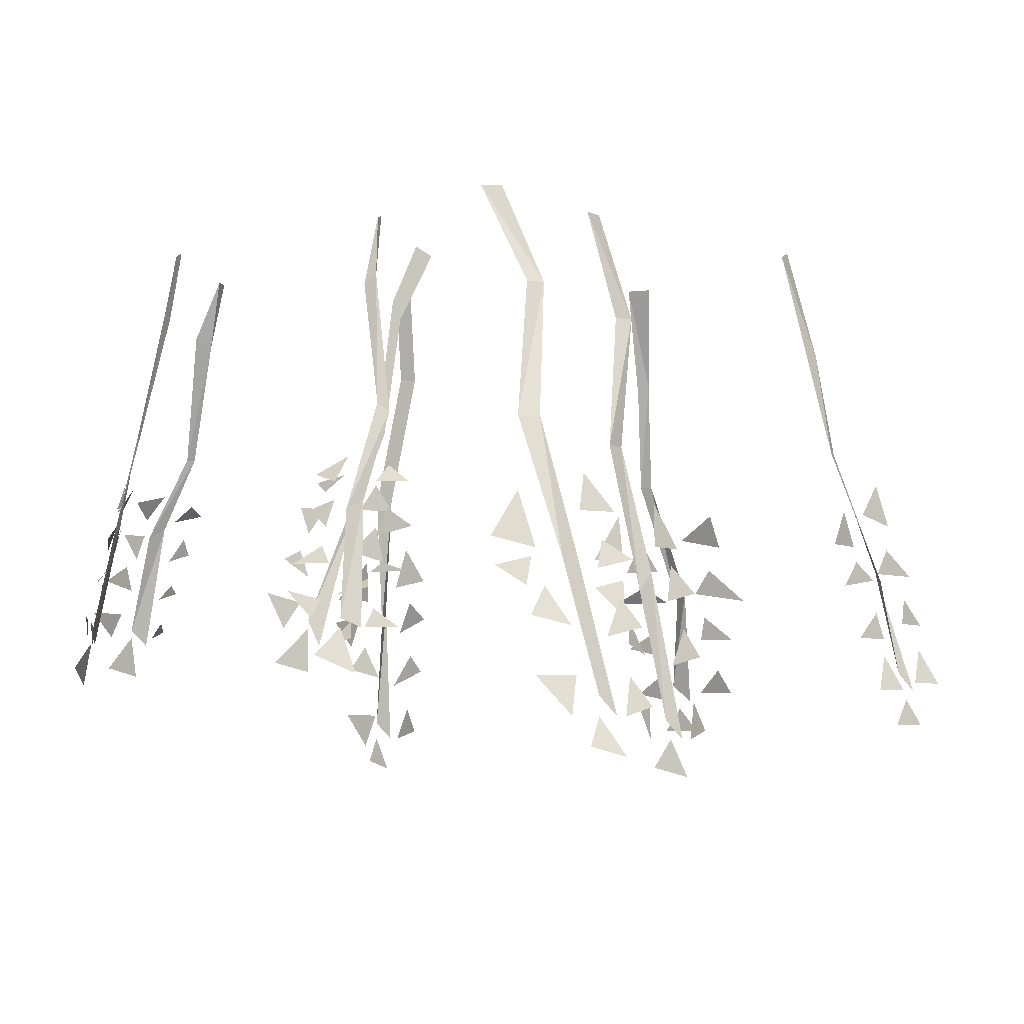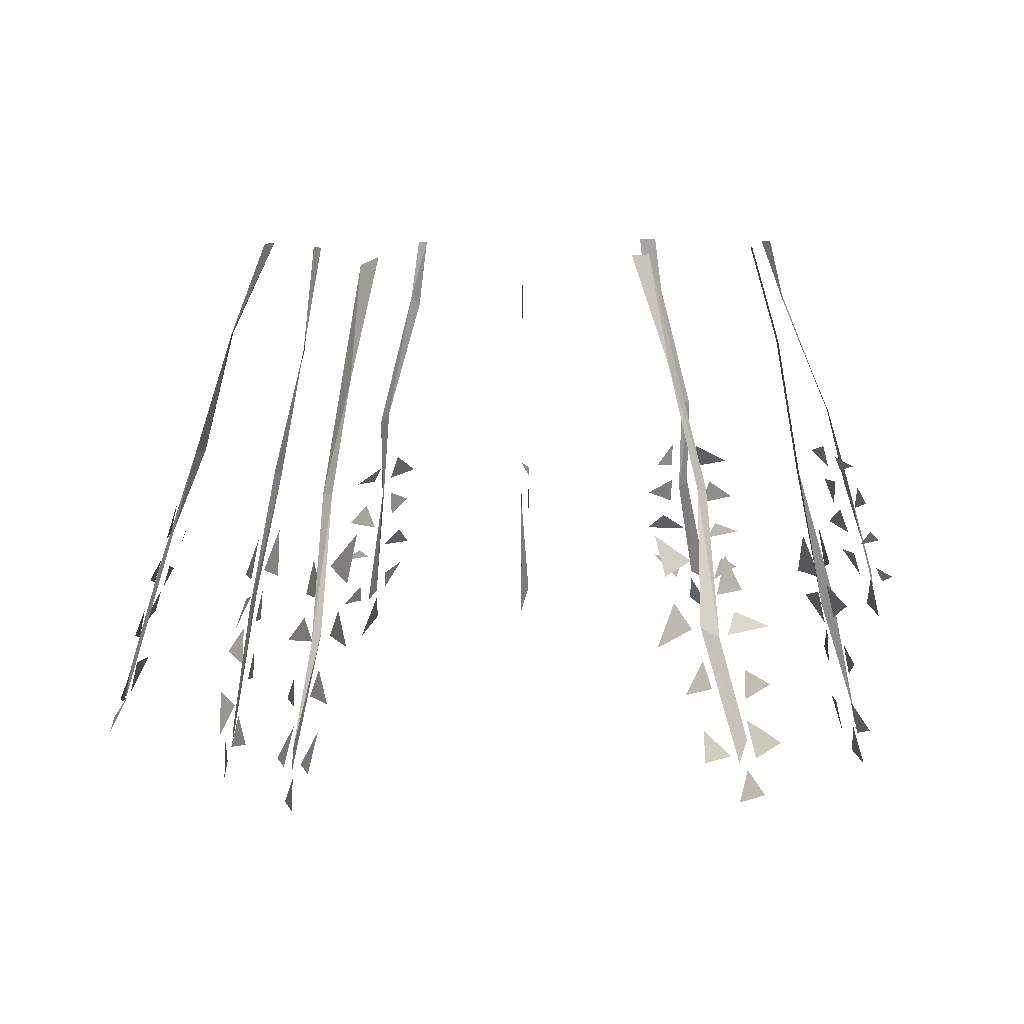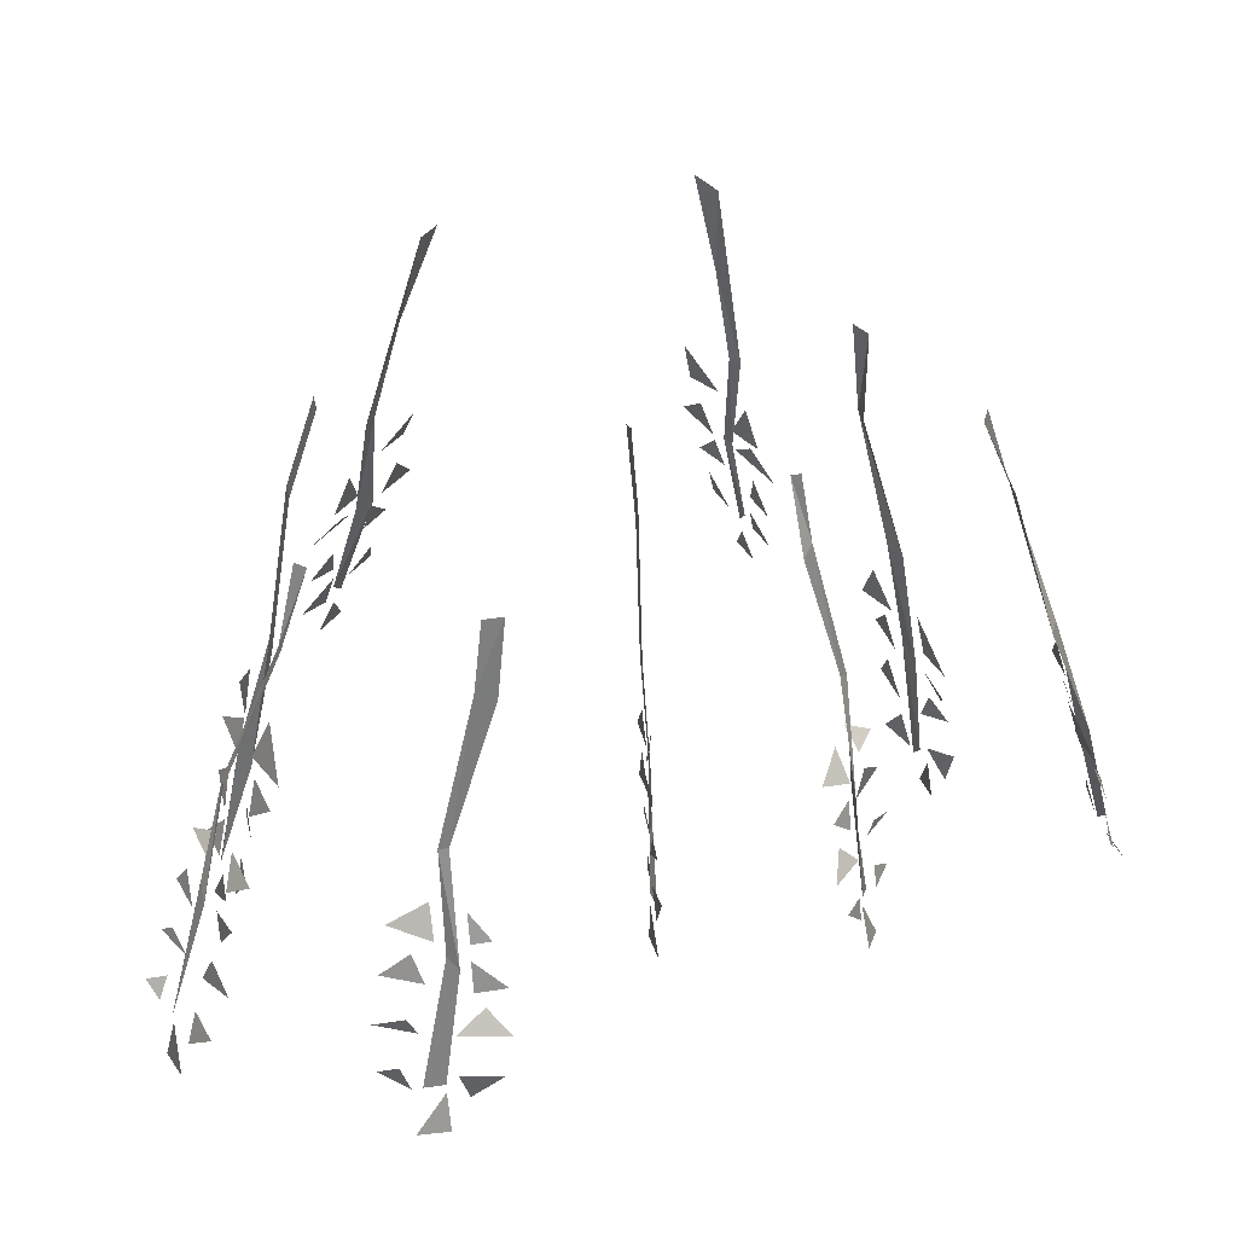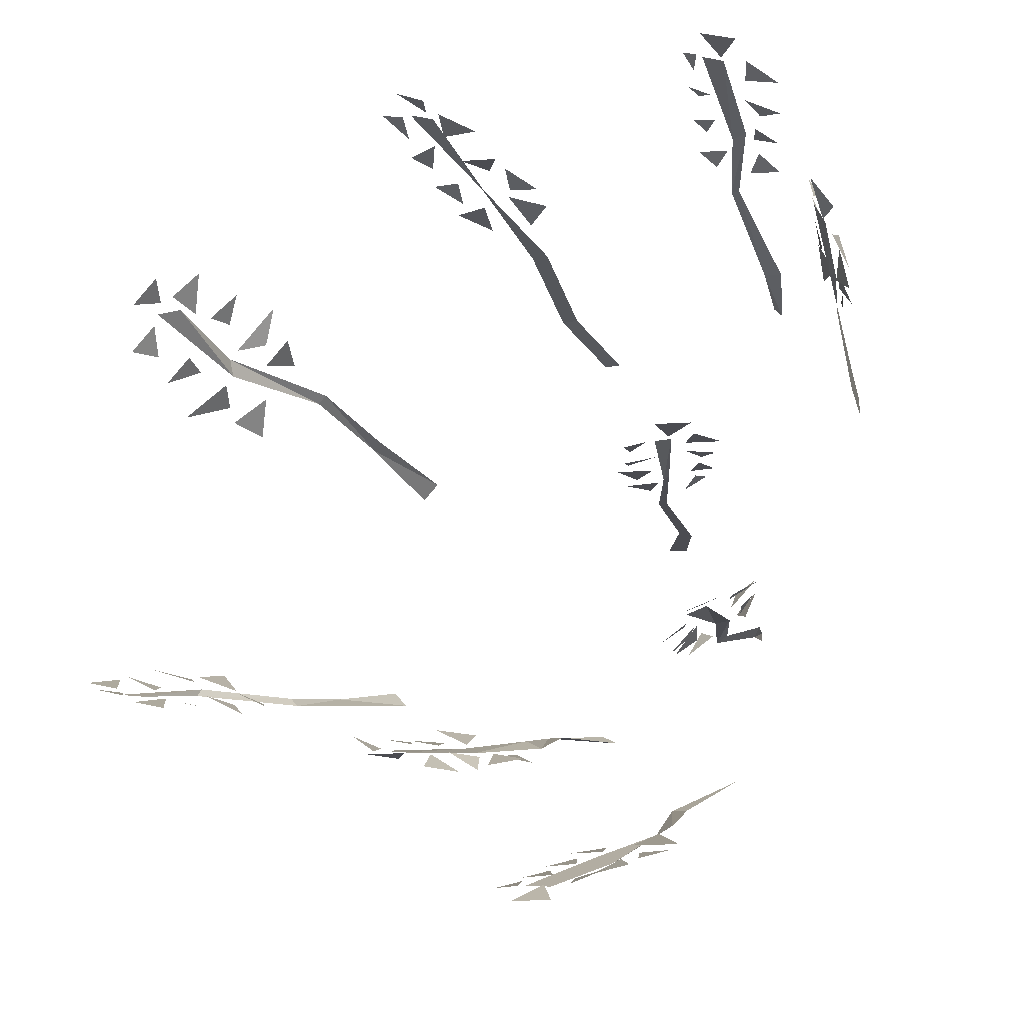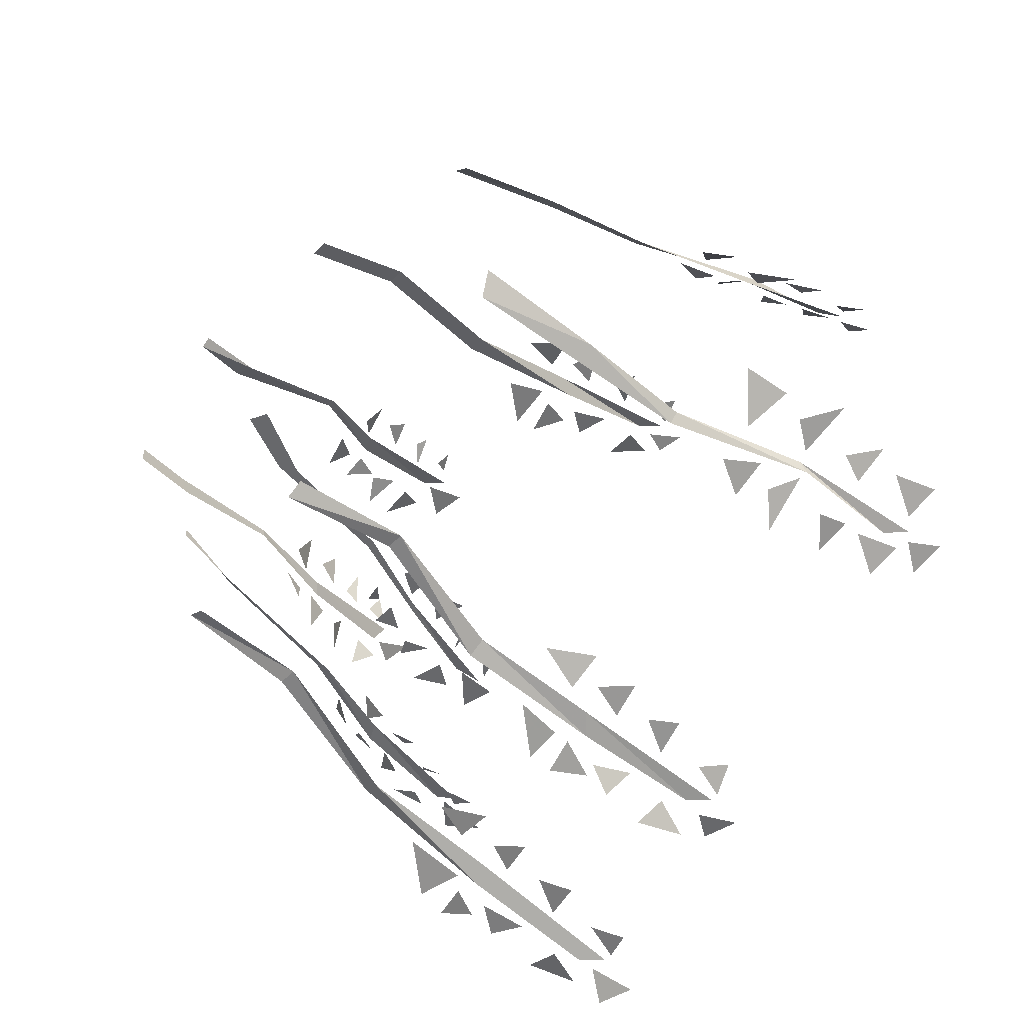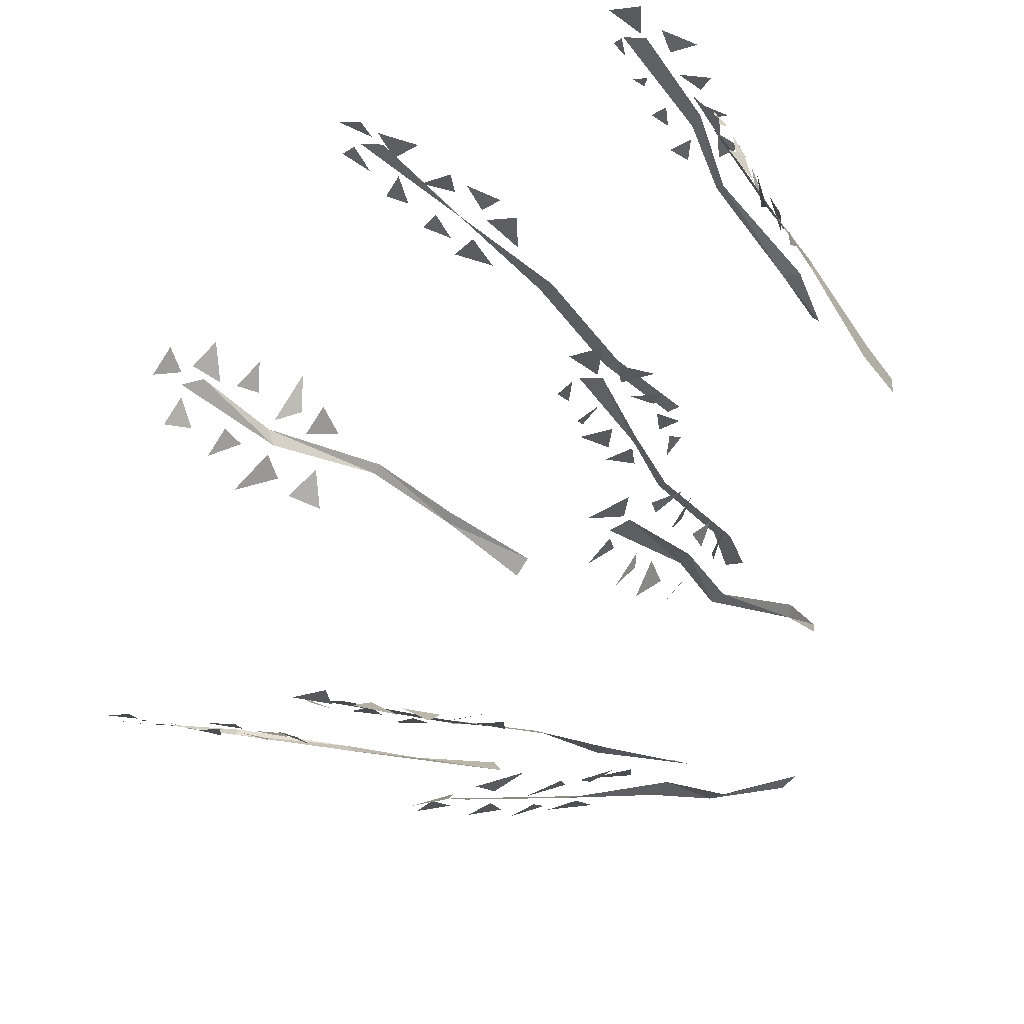
<metadata>
{"format":"obj","ext":"obj","renderer":"f3d","projection":"perspective","resolution":1024,"background":"white","views":[{"elev":-6.1,"azim":154.1,"up":"+Y"},{"elev":8.0,"azim":-90.8,"up":"+Y"},{"elev":38.8,"azim":77.5,"up":"+Y"},{"elev":-15.5,"azim":22.2,"up":"+Z"},{"elev":-52.5,"azim":-133.1,"up":"+Z"},{"elev":-29.0,"azim":40.5,"up":"+Z"}]}
</metadata>
<code>
o object/4346
v 7 0 -3
v 10 -7 -3
v 9 -9 -3
v 5 -1 -3
v 12 -23 -3
v 11 -23 -3
v 16 -34 -3
v 15 -33 -3
v 20 -45 -2
v 19 -48 -3
v 20 -46 -2
v 20 -51 -2
v 24 -50 -2
v 21 -43 -2
v 23 -46 -2
v 25 -42 -2
v 18 -32 -2
v 20 -35 -2
v 21 -32 -2
v 16 -28 -3
v 18 -30 -2
v 19 -29 -2
v 12 -29 -3
v 10 -32 -3
v 14 -32 -3
v 12 -34 -3
v 11 -38 -3
v 15 -37 -3
v 13 -40 -3
v 13 -41 -3
v 17 -42 -3
v 21 -37 -2
v 20 -40 -2
v 23 -38 -2
v 15 -45 -3
v 15 -47 -3
v 18 -48 -3
v -33 -1 -21
v -35 -13 -23
v -37 -13 -22
v -35 0 -19
v -37 -25 -25
v -38 -25 -24
v -43 -40 -26
v -43 -39 -25
v -44 -51 -28
v -46 -53 -28
v -45 -54 -28
v -47 -57 -28
v -43 -57 -29
v -42 -49 -28
v -44 -53 -29
v -40 -53 -30
v -41 -44 -28
v -42 -47 -28
v -38 -47 -29
v -39 -38 -27
v -42 -40 -26
v -36 -41 -29
v -38 -32 -26
v -40 -36 -25
v -36 -36 -27
v -46 -28 -21
v -47 -33 -22
v -42 -32 -24
v -46 -36 -23
v -50 -39 -22
v -44 -39 -24
v -47 -42 -25
v -50 -45 -24
v -46 -45 -26
v -49 -48 -25
v -51 -52 -26
v -47 -52 -27
v -3 0 -28
v -6 -12 -29
v -8 -12 -29
v -5 0 -27
v -3 -27 -33
v -5 -27 -32
v -5 -43 -36
v -7 -41 -35
v -7 -57 -38
v -9 -59 -38
v -7 -59 -39
v -9 -63 -39
v -5 -62 -39
v -5 -55 -38
v -4 -59 -40
v -2 -54 -40
v -3 -42 -36
v -2 -46 -38
v 1 -43 -37
v -3 -35 -35
v -3 -40 -36
v 1 -40 -37
v -9 -33 -32
v -12 -38 -32
v -8 -38 -34
v -10 -40 -34
v -13 -43 -34
v -9 -44 -35
v -11 -47 -35
v -13 -50 -35
v -9 -51 -36
v -3 -46 -37
v -5 -50 -37
v -2 -49 -39
v -11 -55 -37
v -13 -58 -36
v -10 -59 -38
v 17 0 -15
v 19 -8 -16
v 18 -7 -17
v 17 0 -16
v 19 -22 -20
v 18 -23 -21
v 23 -34 -21
v 21 -33 -21
v 24 -46 -22
v 22 -47 -23
v 24 -47 -22
v 23 -52 -24
v 27 -50 -22
v 26 -44 -21
v 27 -46 -21
v 29 -43 -19
v 24 -33 -20
v 25 -36 -20
v 26 -34 -18
v 22 -28 -19
v 24 -31 -20
v 25 -30 -17
v 18 -29 -21
v 17 -31 -24
v 20 -31 -22
v 19 -34 -23
v 17 -36 -25
v 20 -37 -22
v 20 -40 -24
v 18 -41 -26
v 21 -41 -23
v 25 -38 -19
v 25 -40 -21
v 28 -40 -18
v 21 -45 -24
v 19 -47 -26
v 22 -47 -24
v -29 0 10
v -32 -13 13
v -33 -12 12
v -31 0 8
v -34 -25 16
v -35 -25 15
v -40 -40 17
v -40 -39 15
v -41 -51 20
v -43 -53 19
v -42 -54 20
v -44 -57 19
v -41 -57 22
v -40 -49 20
v -41 -53 21
v -38 -52 24
v -38 -44 20
v -39 -47 20
v -36 -46 23
v -36 -38 19
v -39 -40 18
v -34 -40 23
v -35 -32 18
v -37 -36 17
v -34 -36 20
v -41 -29 10
v -43 -33 11
v -39 -32 14
v -42 -36 12
v -46 -40 10
v -41 -39 14
v -43 -42 15
v -46 -45 13
v -43 -45 16
v -45 -49 15
v -47 -52 15
v -44 -52 18
v 31 0 13
v 32 -8 14
v 32 -7 16
v 31 0 15
v 34 -22 19
v 34 -22 20
v 37 -34 19
v 36 -33 20
v 39 -46 21
v 38 -47 23
v 39 -47 21
v 39 -52 24
v 41 -50 21
v 40 -44 20
v 40 -47 19
v 41 -44 16
v 37 -33 18
v 38 -36 18
v 39 -35 15
v 36 -28 18
v 37 -31 18
v 37 -31 16
v 34 -28 21
v 34 -30 25
v 36 -31 21
v 35 -33 23
v 35 -35 26
v 36 -36 22
v 37 -39 24
v 36 -40 27
v 37 -41 23
v 38 -38 17
v 39 -40 20
v 40 -40 15
v 38 -44 25
v 37 -45 27
v 38 -47 24
v -2 0 24
v -4 -11 27
v -6 -11 27
v -4 0 24
v -2 -27 30
v -4 -27 30
v -4 -43 33
v -5 -41 34
v -5 -56 37
v -7 -58 37
v -5 -58 37
v -7 -62 38
v -4 -61 37
v -4 -55 35
v -3 -59 36
v 0 -55 35
v -1 -42 33
v 0 -46 34
v 3 -43 32
v -1 -35 31
v -2 -40 33
v 3 -40 31
v -7 -33 32
v -10 -37 33
v -6 -38 33
v -8 -40 33
v -11 -42 35
v -7 -44 34
v -9 -47 35
v -11 -49 36
v -7 -51 36
v -2 -46 34
v -4 -50 34
v 0 -49 34
v -9 -54 36
v -11 -57 38
v -8 -58 37
v 21 0 28
v 23 -7 31
v 21 -8 31
v 20 0 29
v 22 -22 37
v 21 -22 37
v 26 -32 40
v 24 -31 40
v 27 -44 44
v 25 -46 44
v 27 -45 44
v 26 -50 45
v 30 -49 44
v 29 -42 42
v 30 -45 43
v 33 -42 41
v 27 -32 39
v 28 -35 39
v 30 -32 38
v 25 -27 37
v 27 -30 38
v 29 -28 36
v 21 -28 38
v 19 -29 40
v 23 -30 39
v 21 -32 41
v 20 -34 42
v 23 -35 41
v 22 -38 43
v 21 -39 44
v 24 -40 42
v 29 -36 40
v 28 -39 41
v 32 -38 39
v 23 -43 44
v 22 -44 46
v 24 -45 45
v 13 0 -34
v 10 -11 -39
v 8 -11 -39
v 11 0 -35
v 13 -26 -43
v 11 -26 -44
v 11 -41 -49
v 9 -40 -48
v 9 -55 -53
v 7 -57 -53
v 9 -57 -53
v 7 -61 -55
v 11 -60 -55
v 11 -53 -52
v 12 -57 -53
v 15 -53 -51
v 14 -41 -48
v 15 -44 -49
v 18 -42 -48
v 14 -34 -45
v 13 -40 -47
v 18 -39 -47
v 7 -32 -46
v 4 -36 -47
v 8 -36 -47
v 6 -39 -48
v 3 -41 -49
v 7 -42 -49
v 5 -45 -50
v 3 -48 -51
v 7 -49 -51
v 13 -44 -49
v 11 -48 -51
v 15 -47 -50
v 5 -53 -52
v 3 -56 -53
v 6 -57 -53
f 1 2 3
f 1 3 4
f 1 4 3
f 1 3 2
f 2 3 5
f 2 5 3
f 3 5 6
f 3 6 5
f 5 6 7
f 5 7 6
f 6 7 8
f 6 8 7
f 7 8 9
f 7 9 8
f 8 9 10
f 8 10 9
f 11 12 13
f 11 13 12
f 14 15 16
f 14 16 15
f 17 18 19
f 17 19 18
f 20 21 22
f 20 22 21
f 23 24 25
f 23 25 24
f 26 27 28
f 26 28 27
f 29 30 31
f 29 31 30
f 32 33 34
f 32 34 33
f 35 36 37
f 35 37 36
f 38 39 40
f 38 40 41
f 38 41 40
f 38 40 39
f 39 40 42
f 39 42 40
f 40 42 43
f 40 43 42
f 42 43 44
f 42 44 43
f 43 44 45
f 43 45 44
f 44 45 46
f 44 46 45
f 45 46 47
f 45 47 46
f 48 49 50
f 48 50 49
f 51 52 53
f 51 53 52
f 54 55 56
f 54 56 55
f 57 58 59
f 57 59 58
f 60 61 62
f 60 62 61
f 63 64 65
f 63 65 64
f 66 67 68
f 66 68 67
f 69 70 71
f 69 71 70
f 72 73 74
f 72 74 73
f 75 76 77
f 75 77 78
f 75 78 77
f 75 77 76
f 76 77 79
f 76 79 77
f 77 79 80
f 77 80 79
f 79 80 81
f 79 81 80
f 80 81 82
f 80 82 81
f 81 82 83
f 81 83 82
f 82 83 84
f 82 84 83
f 85 86 87
f 85 87 86
f 88 89 90
f 88 90 89
f 91 92 93
f 91 93 92
f 94 95 96
f 94 96 95
f 97 98 99
f 97 99 98
f 100 101 102
f 100 102 101
f 103 104 105
f 103 105 104
f 106 107 108
f 106 108 107
f 109 110 111
f 109 111 110
f 112 113 114
f 112 114 115
f 112 115 114
f 112 114 113
f 113 114 116
f 113 116 114
f 114 116 117
f 114 117 116
f 116 117 118
f 116 118 117
f 117 118 119
f 117 119 118
f 118 119 120
f 118 120 119
f 119 120 121
f 119 121 120
f 122 123 124
f 122 124 123
f 125 126 127
f 125 127 126
f 128 129 130
f 128 130 129
f 131 132 133
f 131 133 132
f 134 135 136
f 134 136 135
f 137 138 139
f 137 139 138
f 140 141 142
f 140 142 141
f 143 144 145
f 143 145 144
f 146 147 148
f 146 148 147
f 149 150 151
f 149 151 152
f 149 152 151
f 149 151 150
f 150 151 153
f 150 153 151
f 151 153 154
f 151 154 153
f 153 154 155
f 153 155 154
f 154 155 156
f 154 156 155
f 155 156 157
f 155 157 156
f 156 157 158
f 156 158 157
f 159 160 161
f 159 161 160
f 162 163 164
f 162 164 163
f 165 166 167
f 165 167 166
f 168 169 170
f 168 170 169
f 171 172 173
f 171 173 172
f 174 175 176
f 174 176 175
f 177 178 179
f 177 179 178
f 180 181 182
f 180 182 181
f 183 184 185
f 183 185 184
f 186 187 188
f 186 188 189
f 186 189 188
f 186 188 187
f 187 188 190
f 187 190 188
f 188 190 191
f 188 191 190
f 190 191 192
f 190 192 191
f 191 192 193
f 191 193 192
f 192 193 194
f 192 194 193
f 193 194 195
f 193 195 194
f 196 197 198
f 196 198 197
f 199 200 201
f 199 201 200
f 202 203 204
f 202 204 203
f 205 206 207
f 205 207 206
f 208 209 210
f 208 210 209
f 211 212 213
f 211 213 212
f 214 215 216
f 214 216 215
f 217 218 219
f 217 219 218
f 220 221 222
f 220 222 221
f 223 224 225
f 223 225 226
f 223 226 225
f 223 225 224
f 224 225 227
f 224 227 225
f 225 227 228
f 225 228 227
f 227 228 229
f 227 229 228
f 228 229 230
f 228 230 229
f 229 230 231
f 229 231 230
f 230 231 232
f 230 232 231
f 233 234 235
f 233 235 234
f 236 237 238
f 236 238 237
f 239 240 241
f 239 241 240
f 242 243 244
f 242 244 243
f 245 246 247
f 245 247 246
f 248 249 250
f 248 250 249
f 251 252 253
f 251 253 252
f 254 255 256
f 254 256 255
f 257 258 259
f 257 259 258
f 260 261 262
f 260 262 263
f 260 263 262
f 260 262 261
f 261 262 264
f 261 264 262
f 262 264 265
f 262 265 264
f 264 265 266
f 264 266 265
f 265 266 267
f 265 267 266
f 266 267 268
f 266 268 267
f 267 268 269
f 267 269 268
f 270 271 272
f 270 272 271
f 273 274 275
f 273 275 274
f 276 277 278
f 276 278 277
f 279 280 281
f 279 281 280
f 282 283 284
f 282 284 283
f 285 286 287
f 285 287 286
f 288 289 290
f 288 290 289
f 291 292 293
f 291 293 292
f 294 295 296
f 294 296 295
f 297 298 299
f 297 299 300
f 297 300 299
f 297 299 298
f 298 299 301
f 298 301 299
f 299 301 302
f 299 302 301
f 301 302 303
f 301 303 302
f 302 303 304
f 302 304 303
f 303 304 305
f 303 305 304
f 304 305 306
f 304 306 305
f 307 308 309
f 307 309 308
f 310 311 312
f 310 312 311
f 313 314 315
f 313 315 314
f 316 317 318
f 316 318 317
f 319 320 321
f 319 321 320
f 322 323 324
f 322 324 323
f 325 326 327
f 325 327 326
f 328 329 330
f 328 330 329
f 331 332 333
f 331 333 332

</code>
